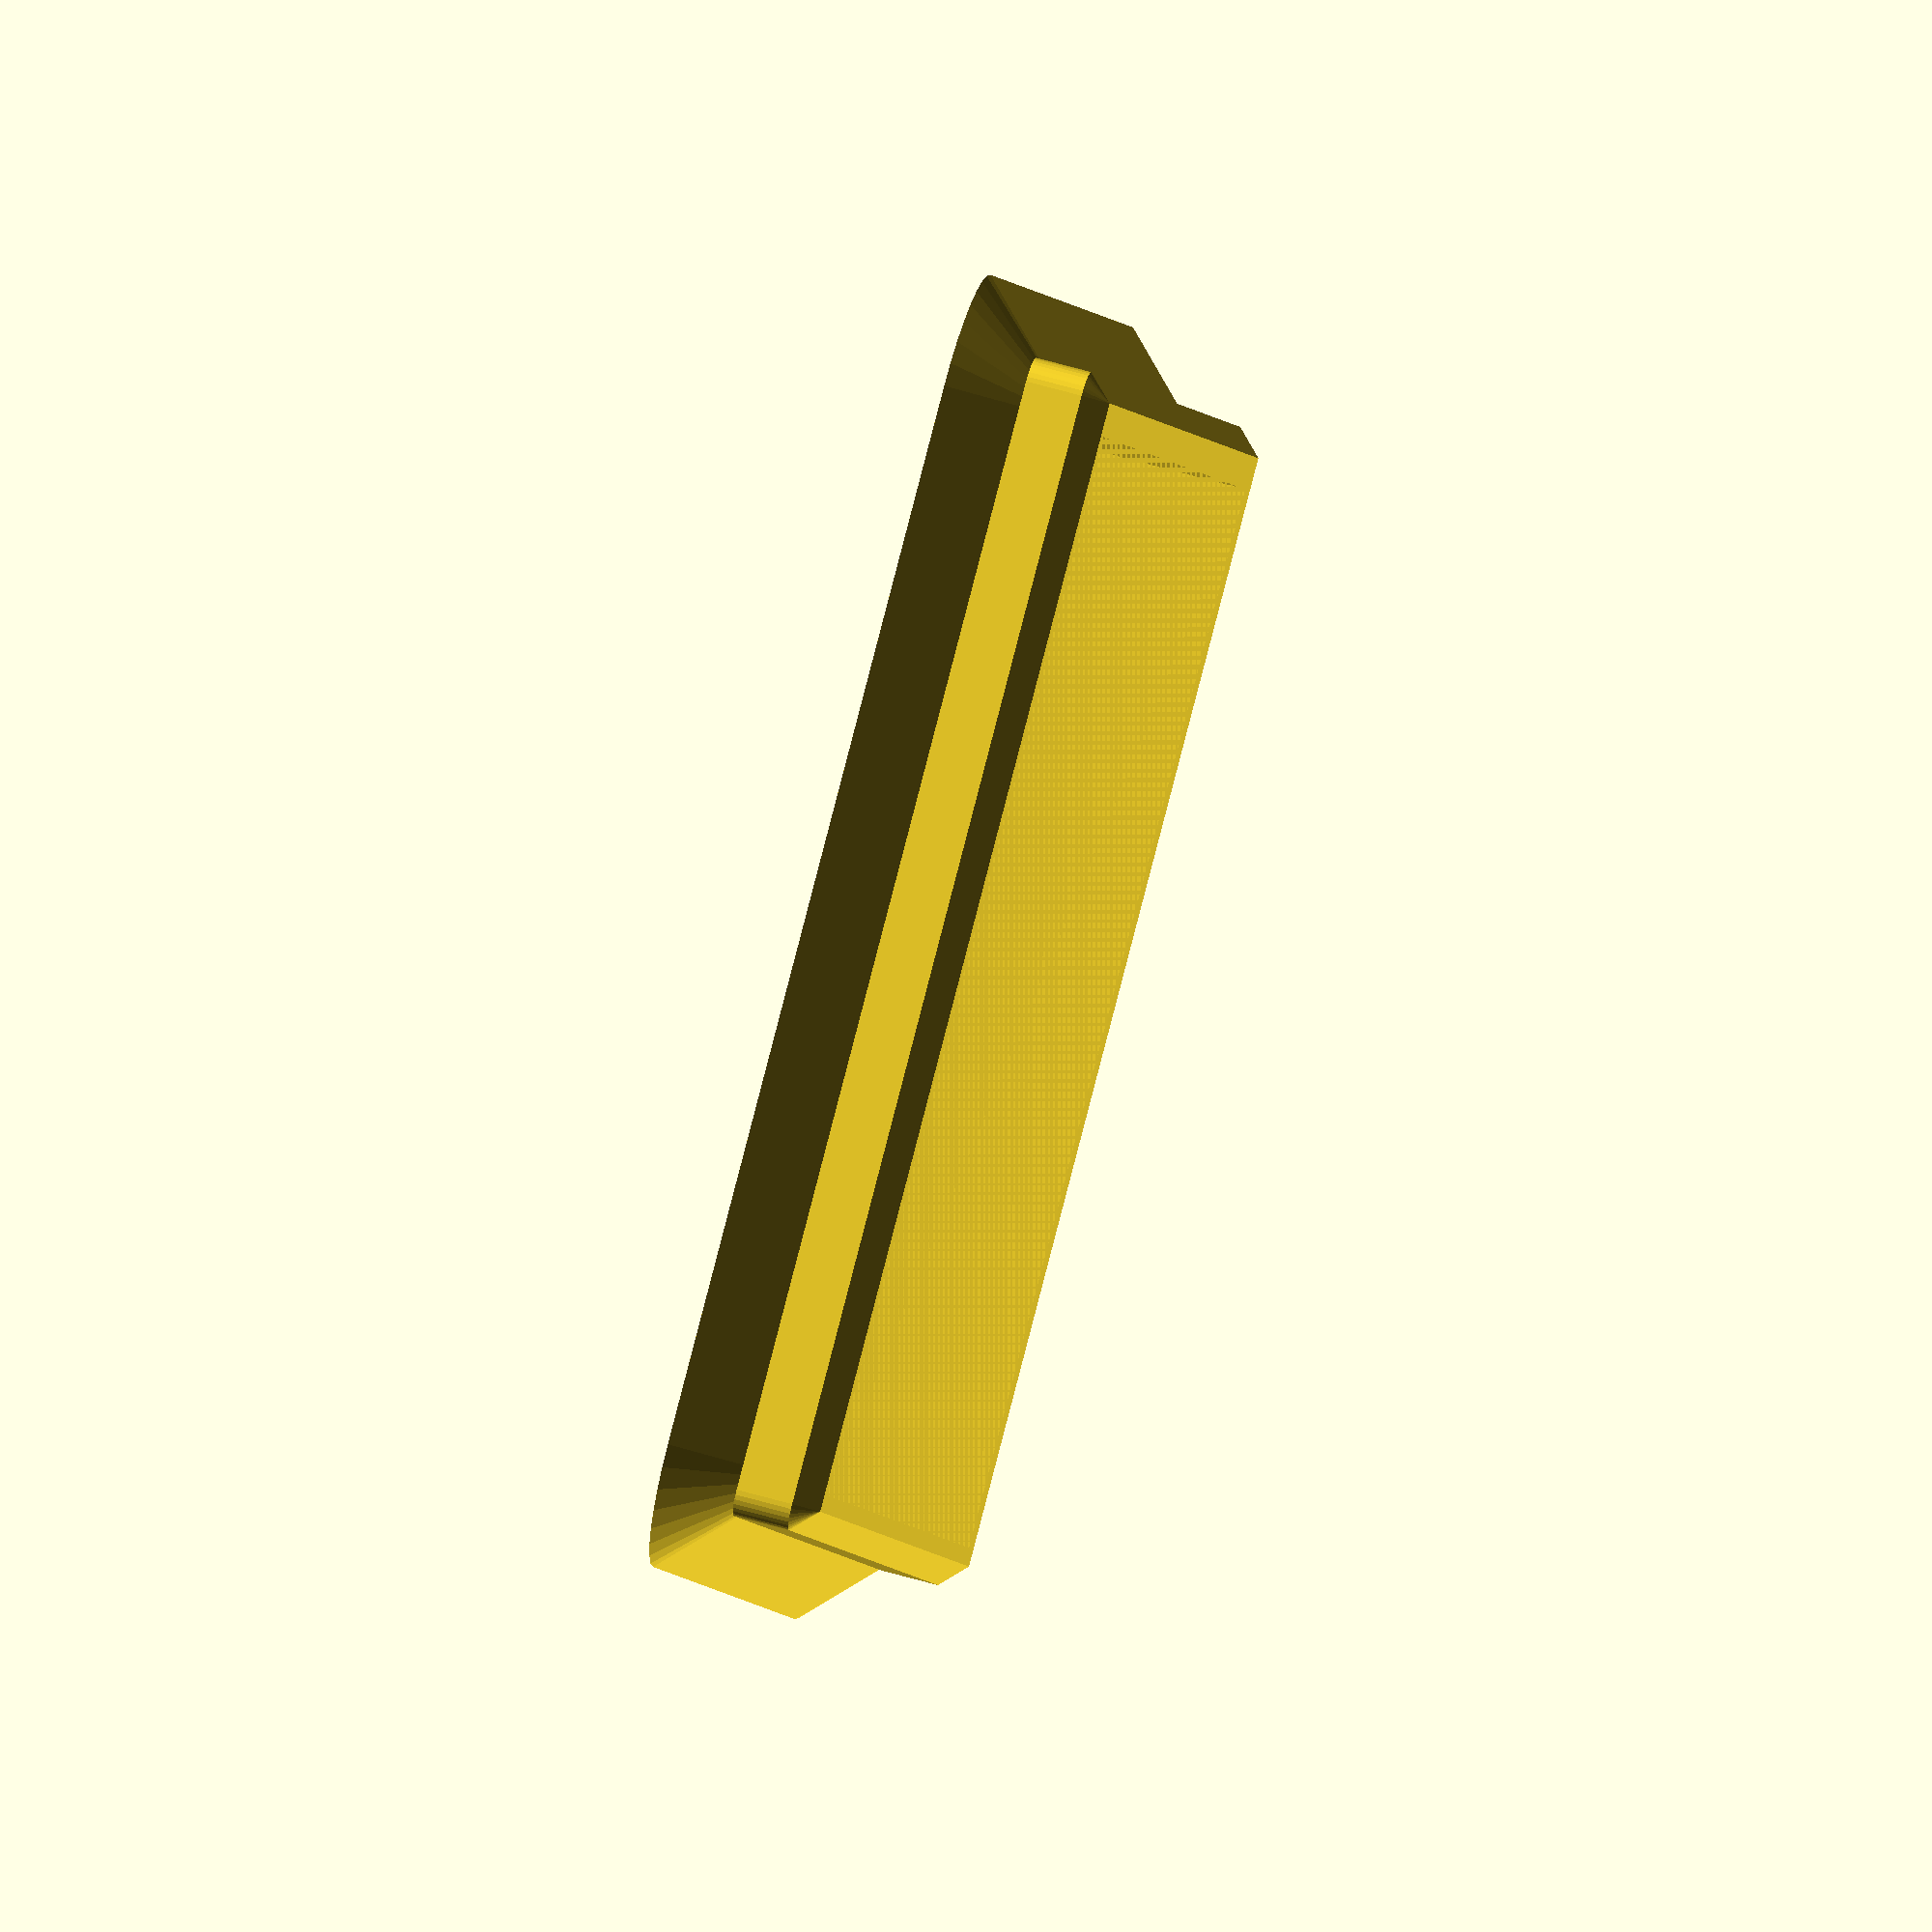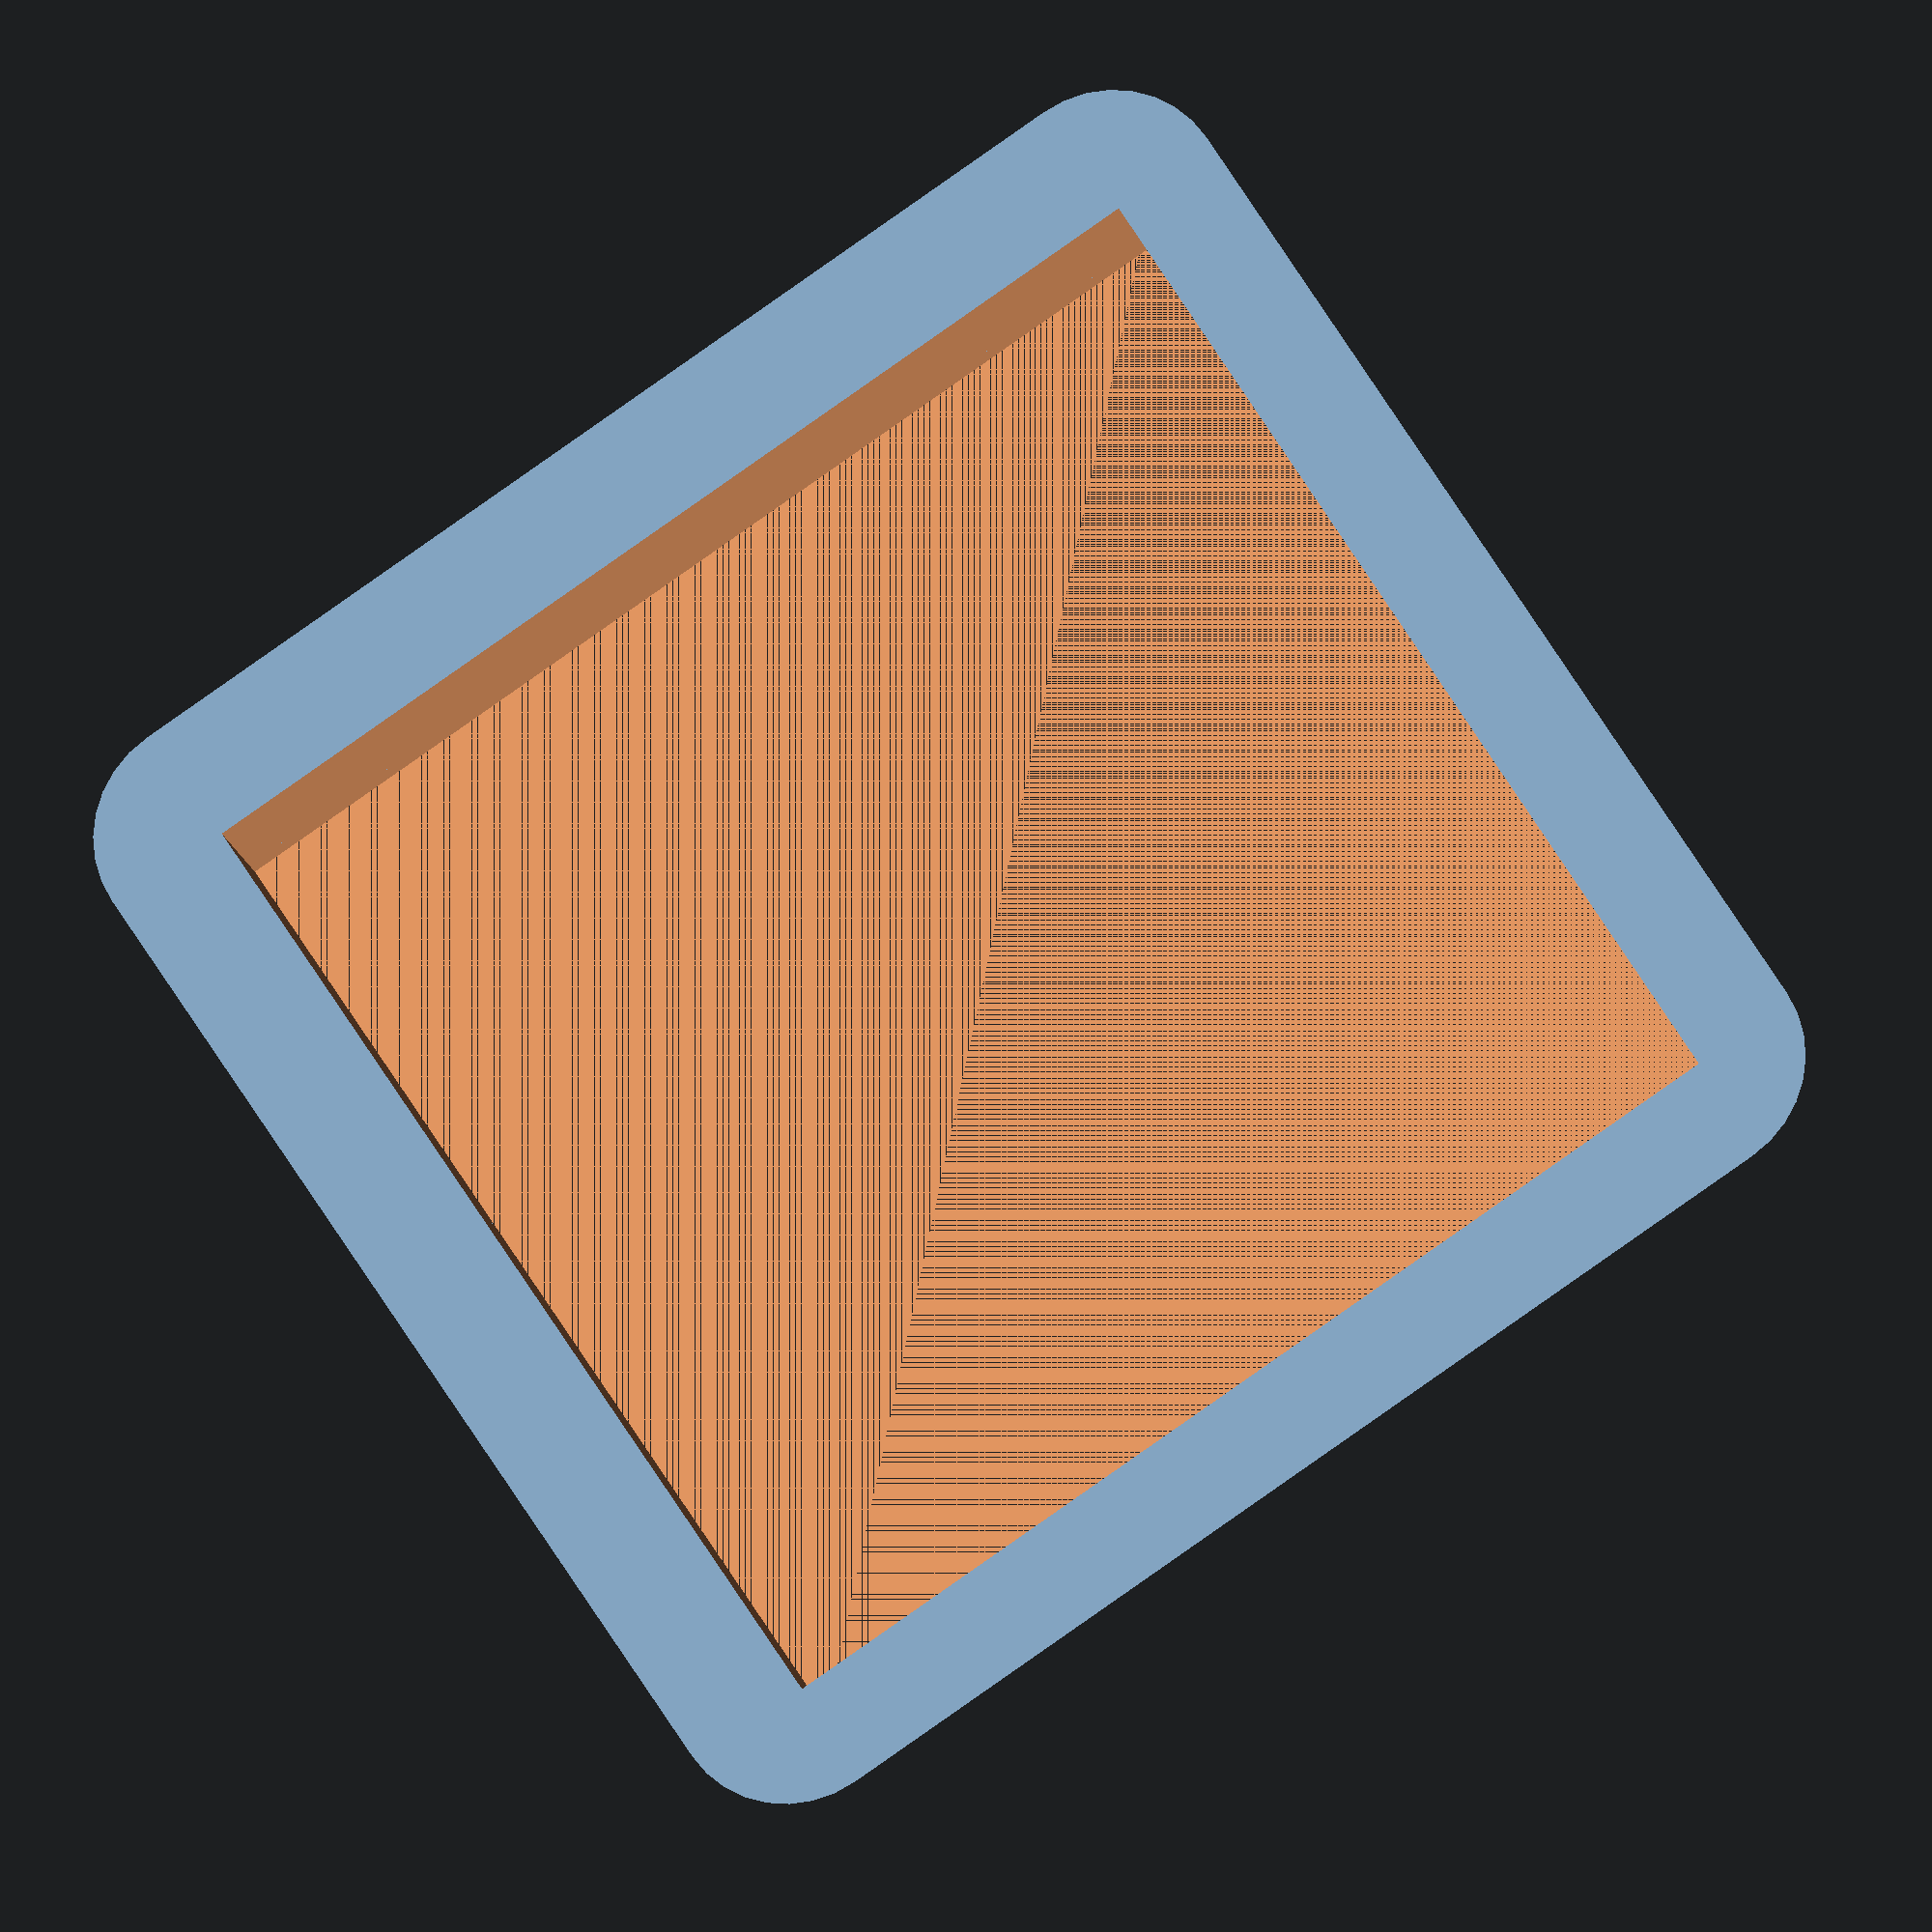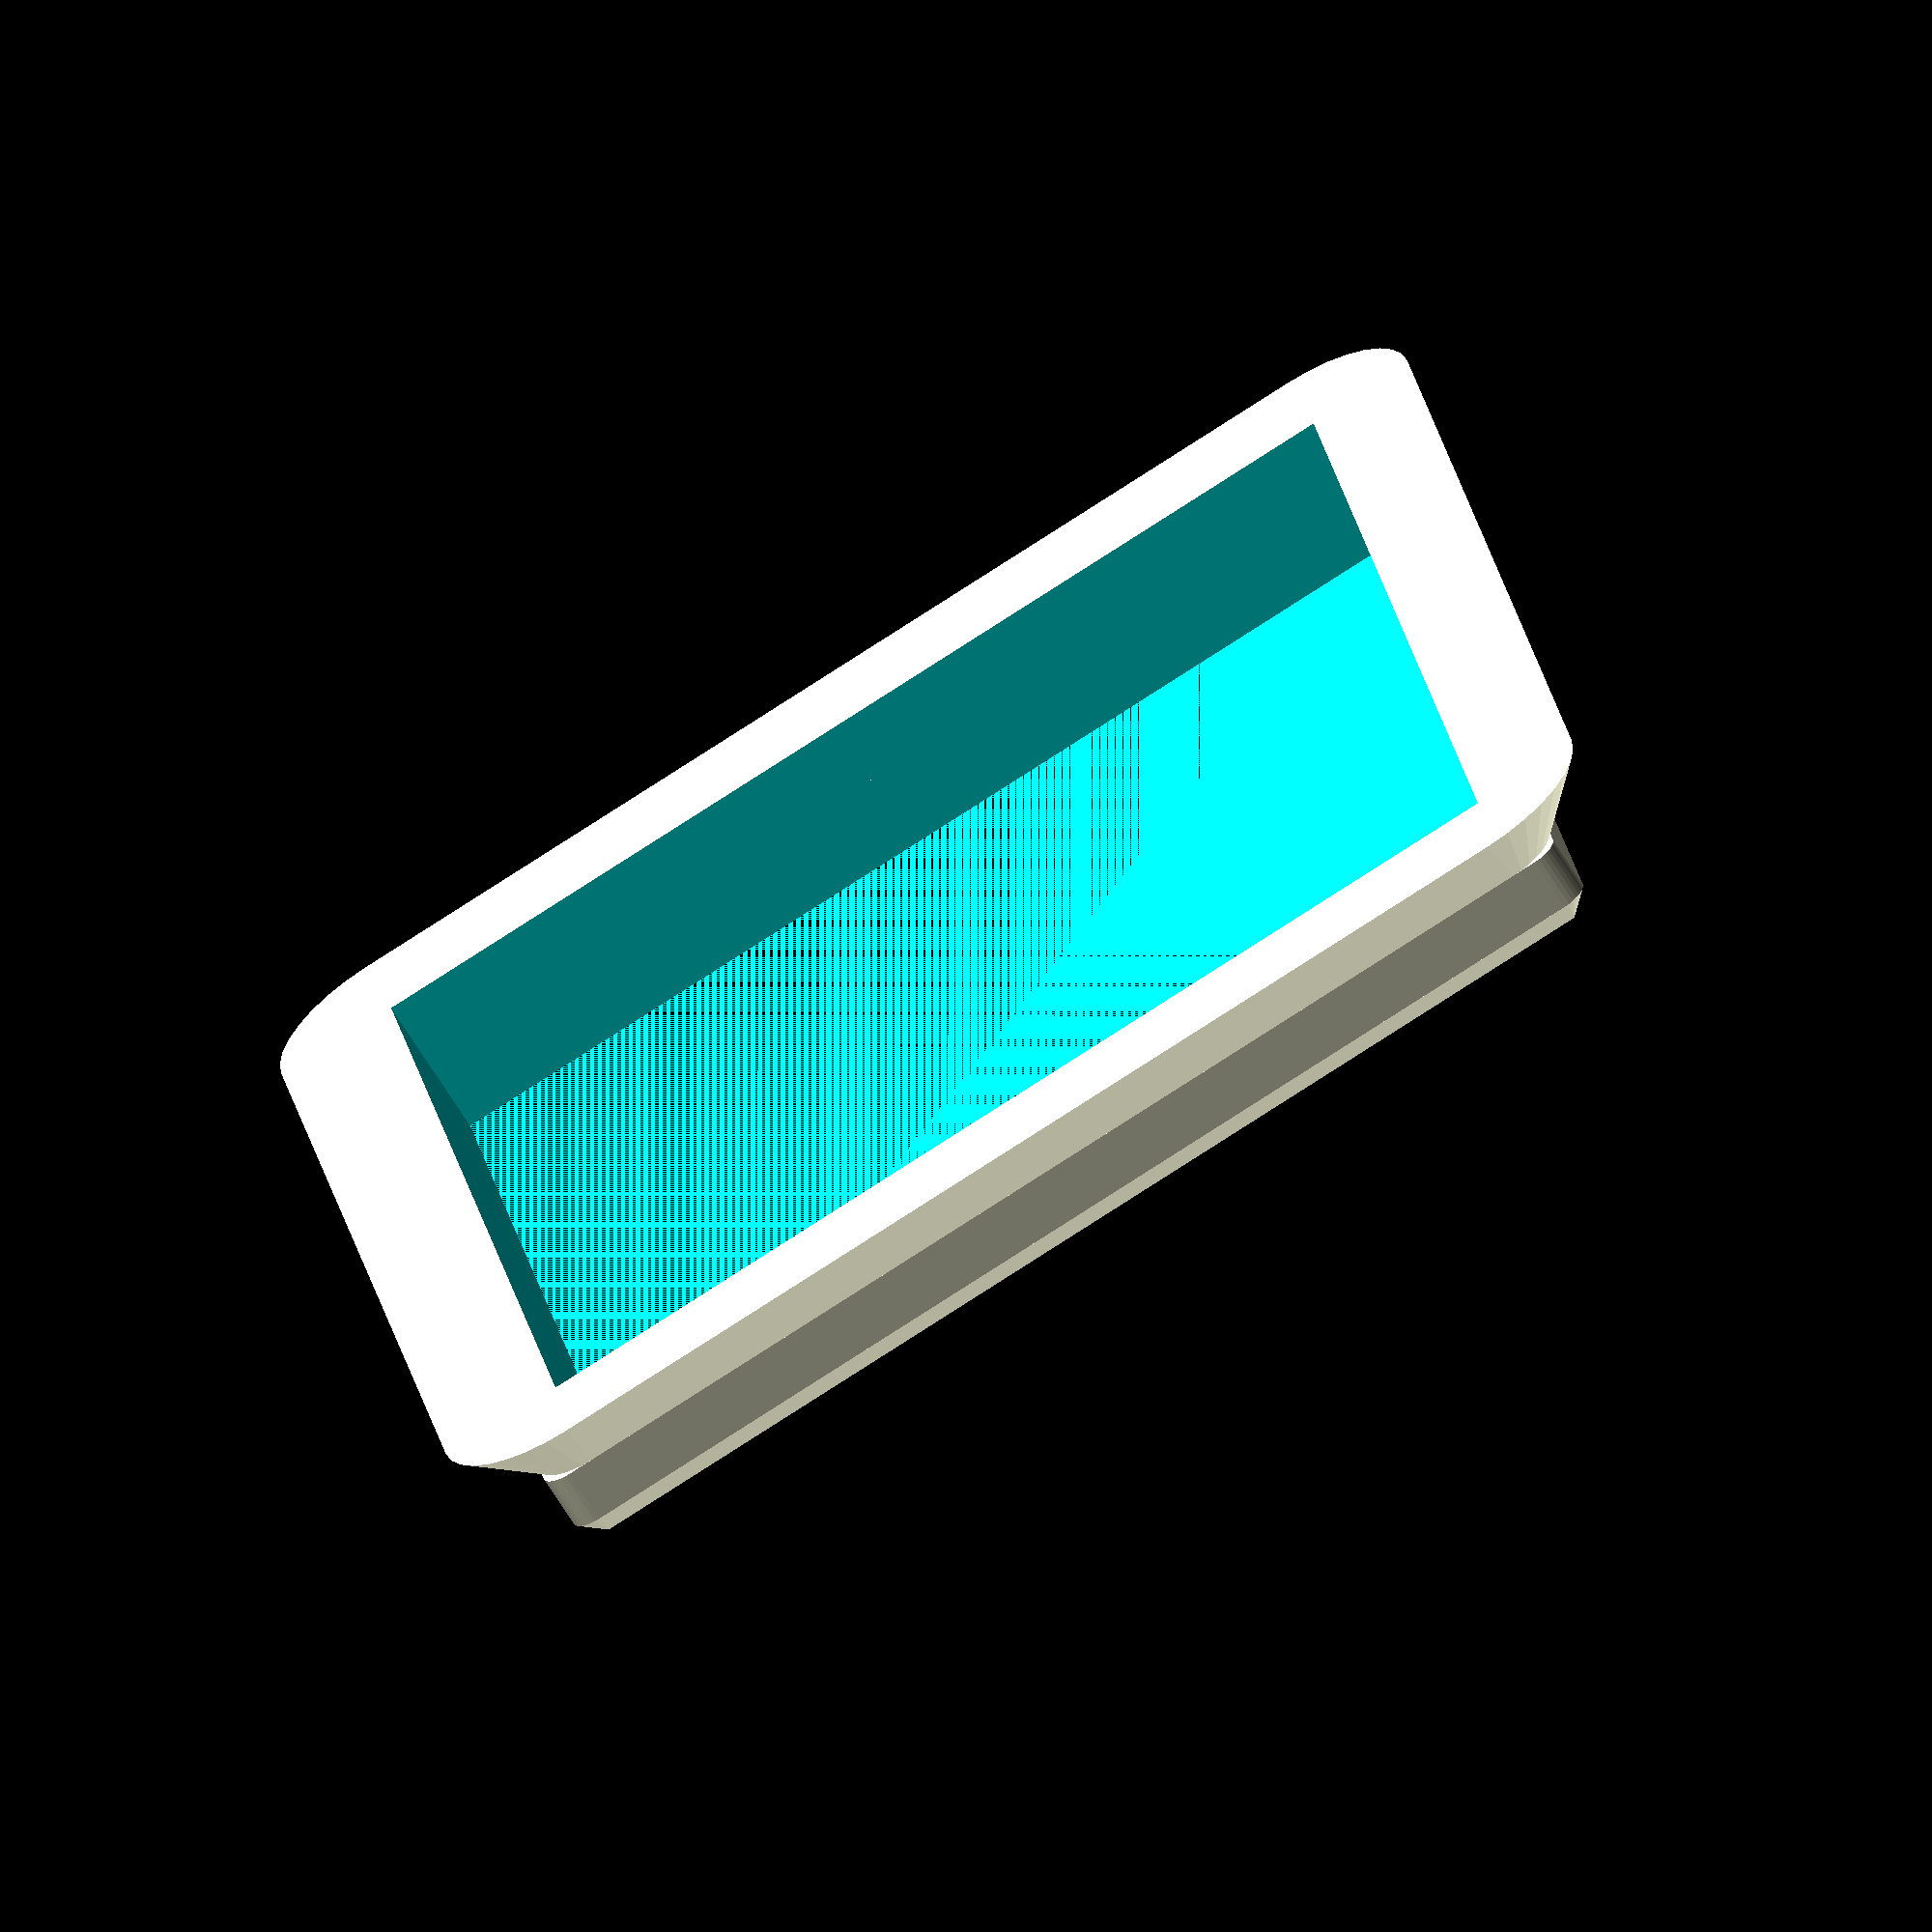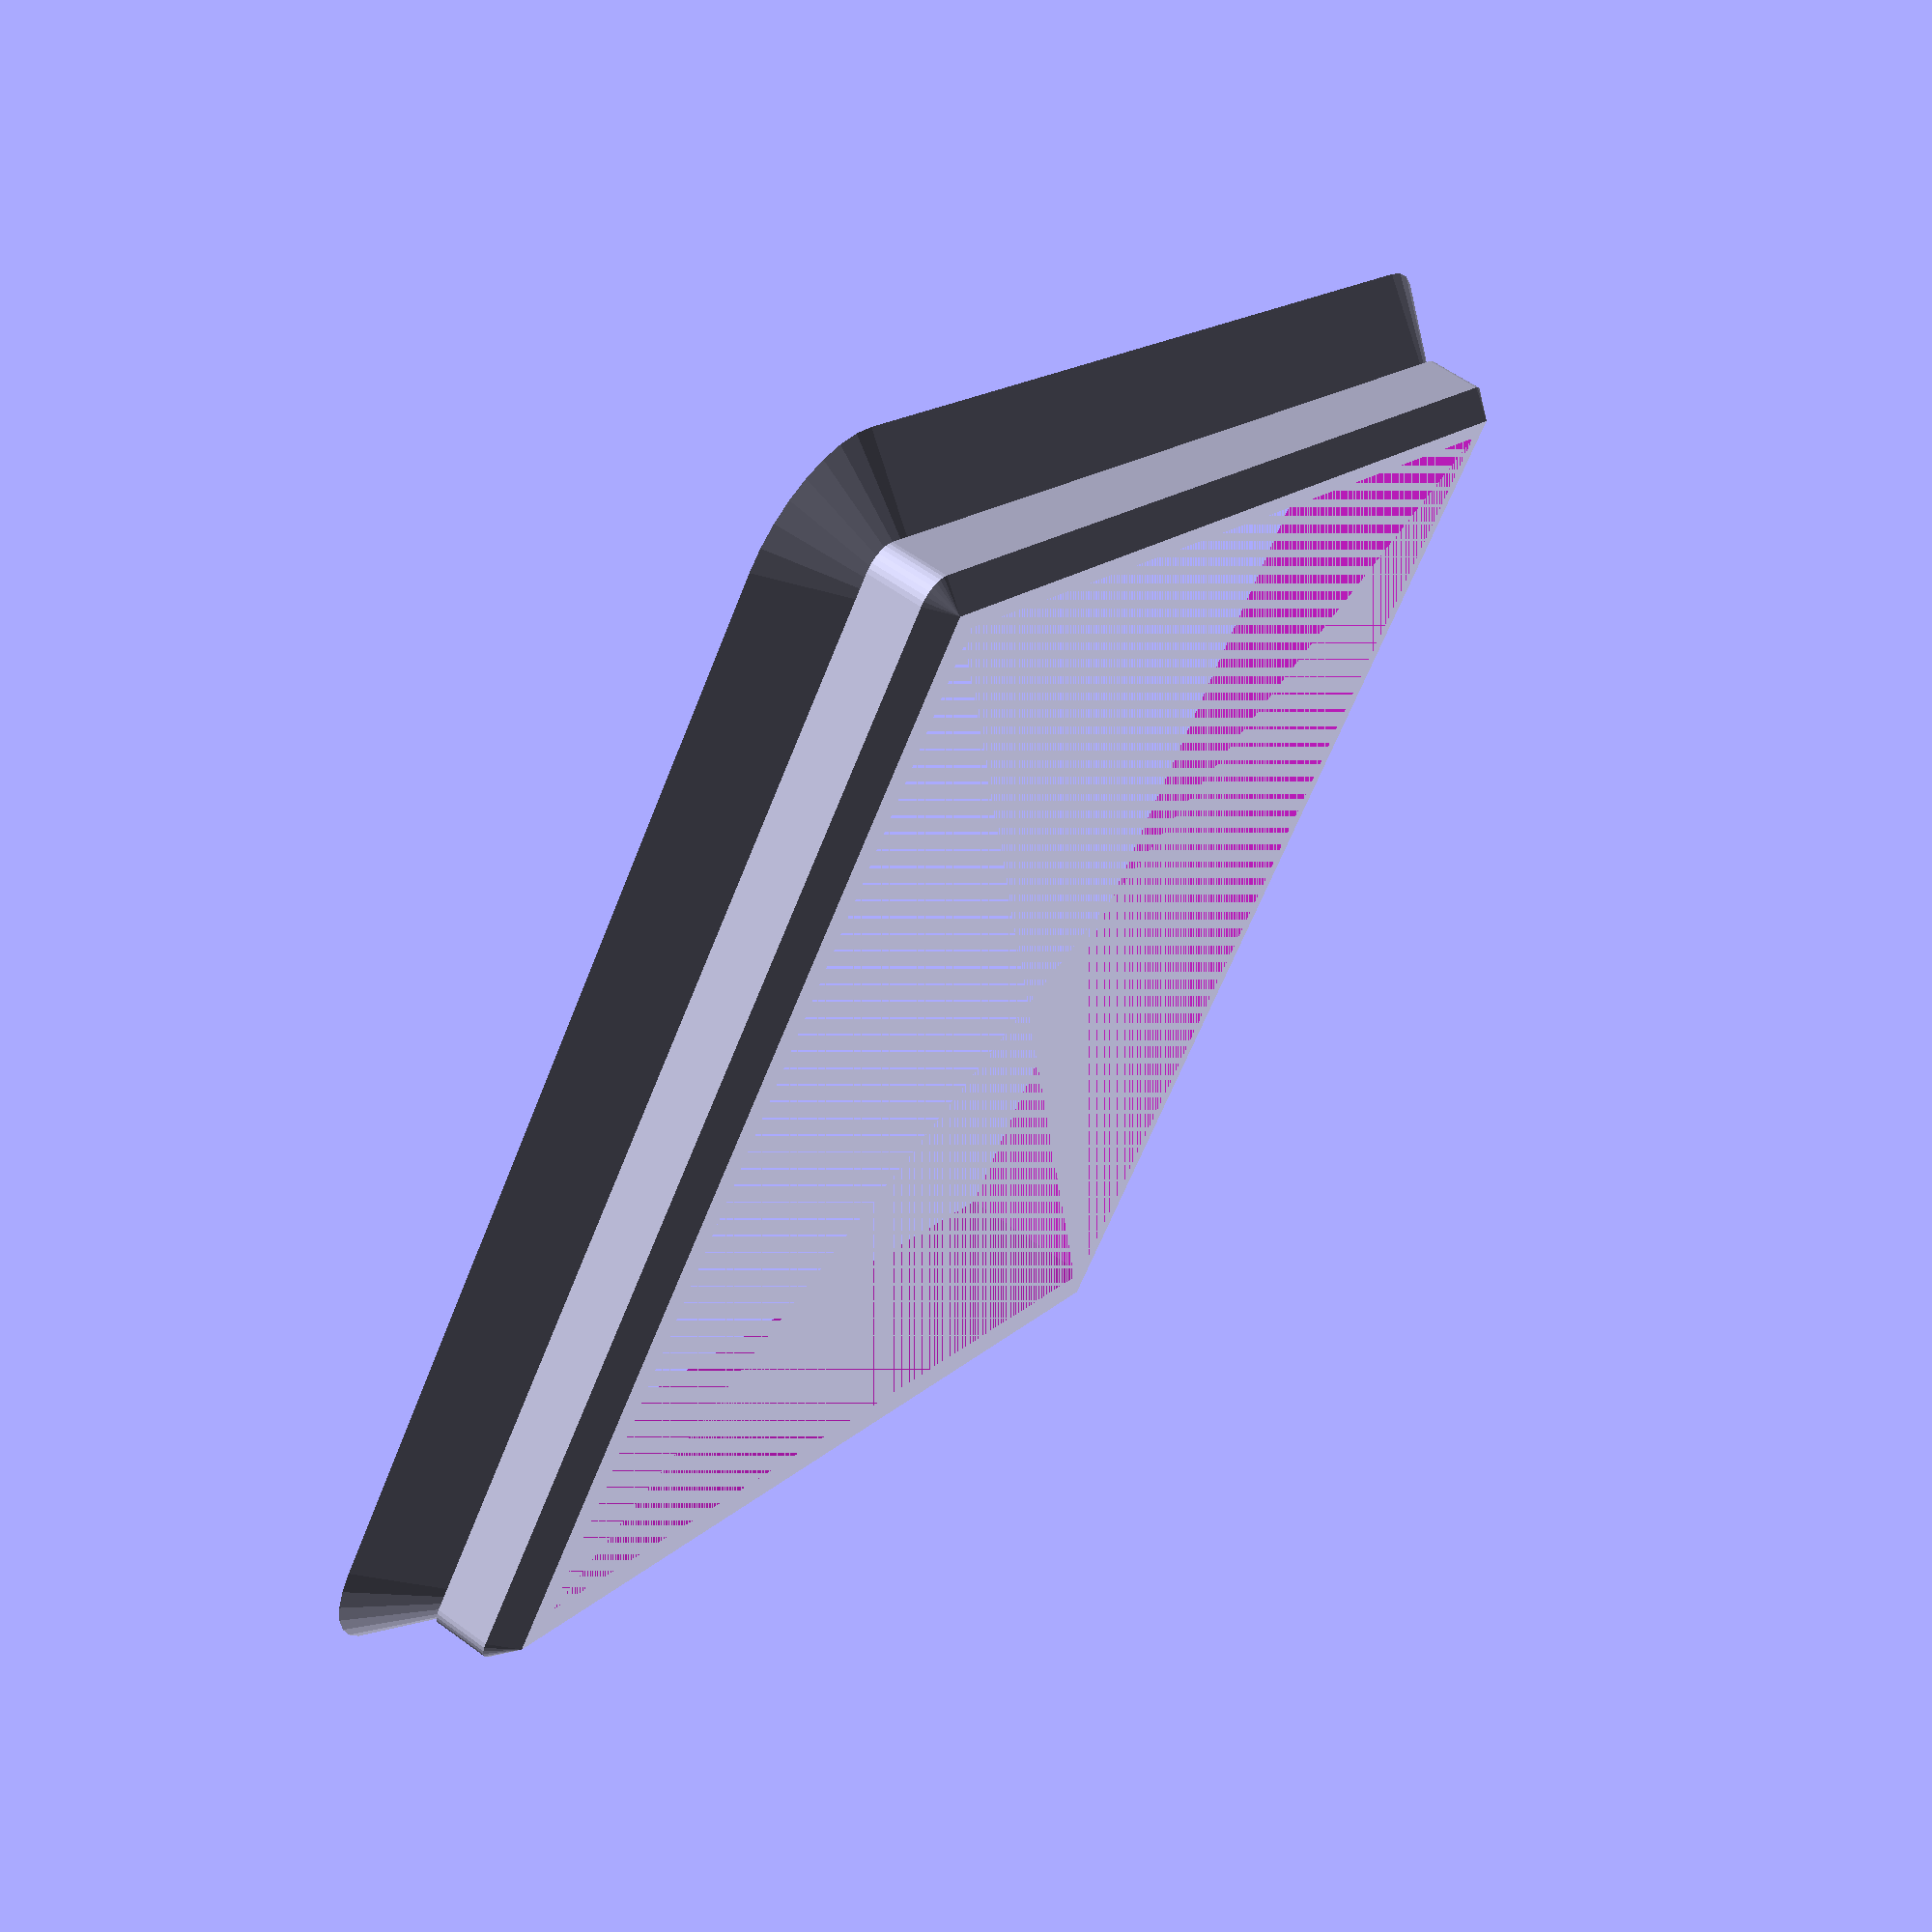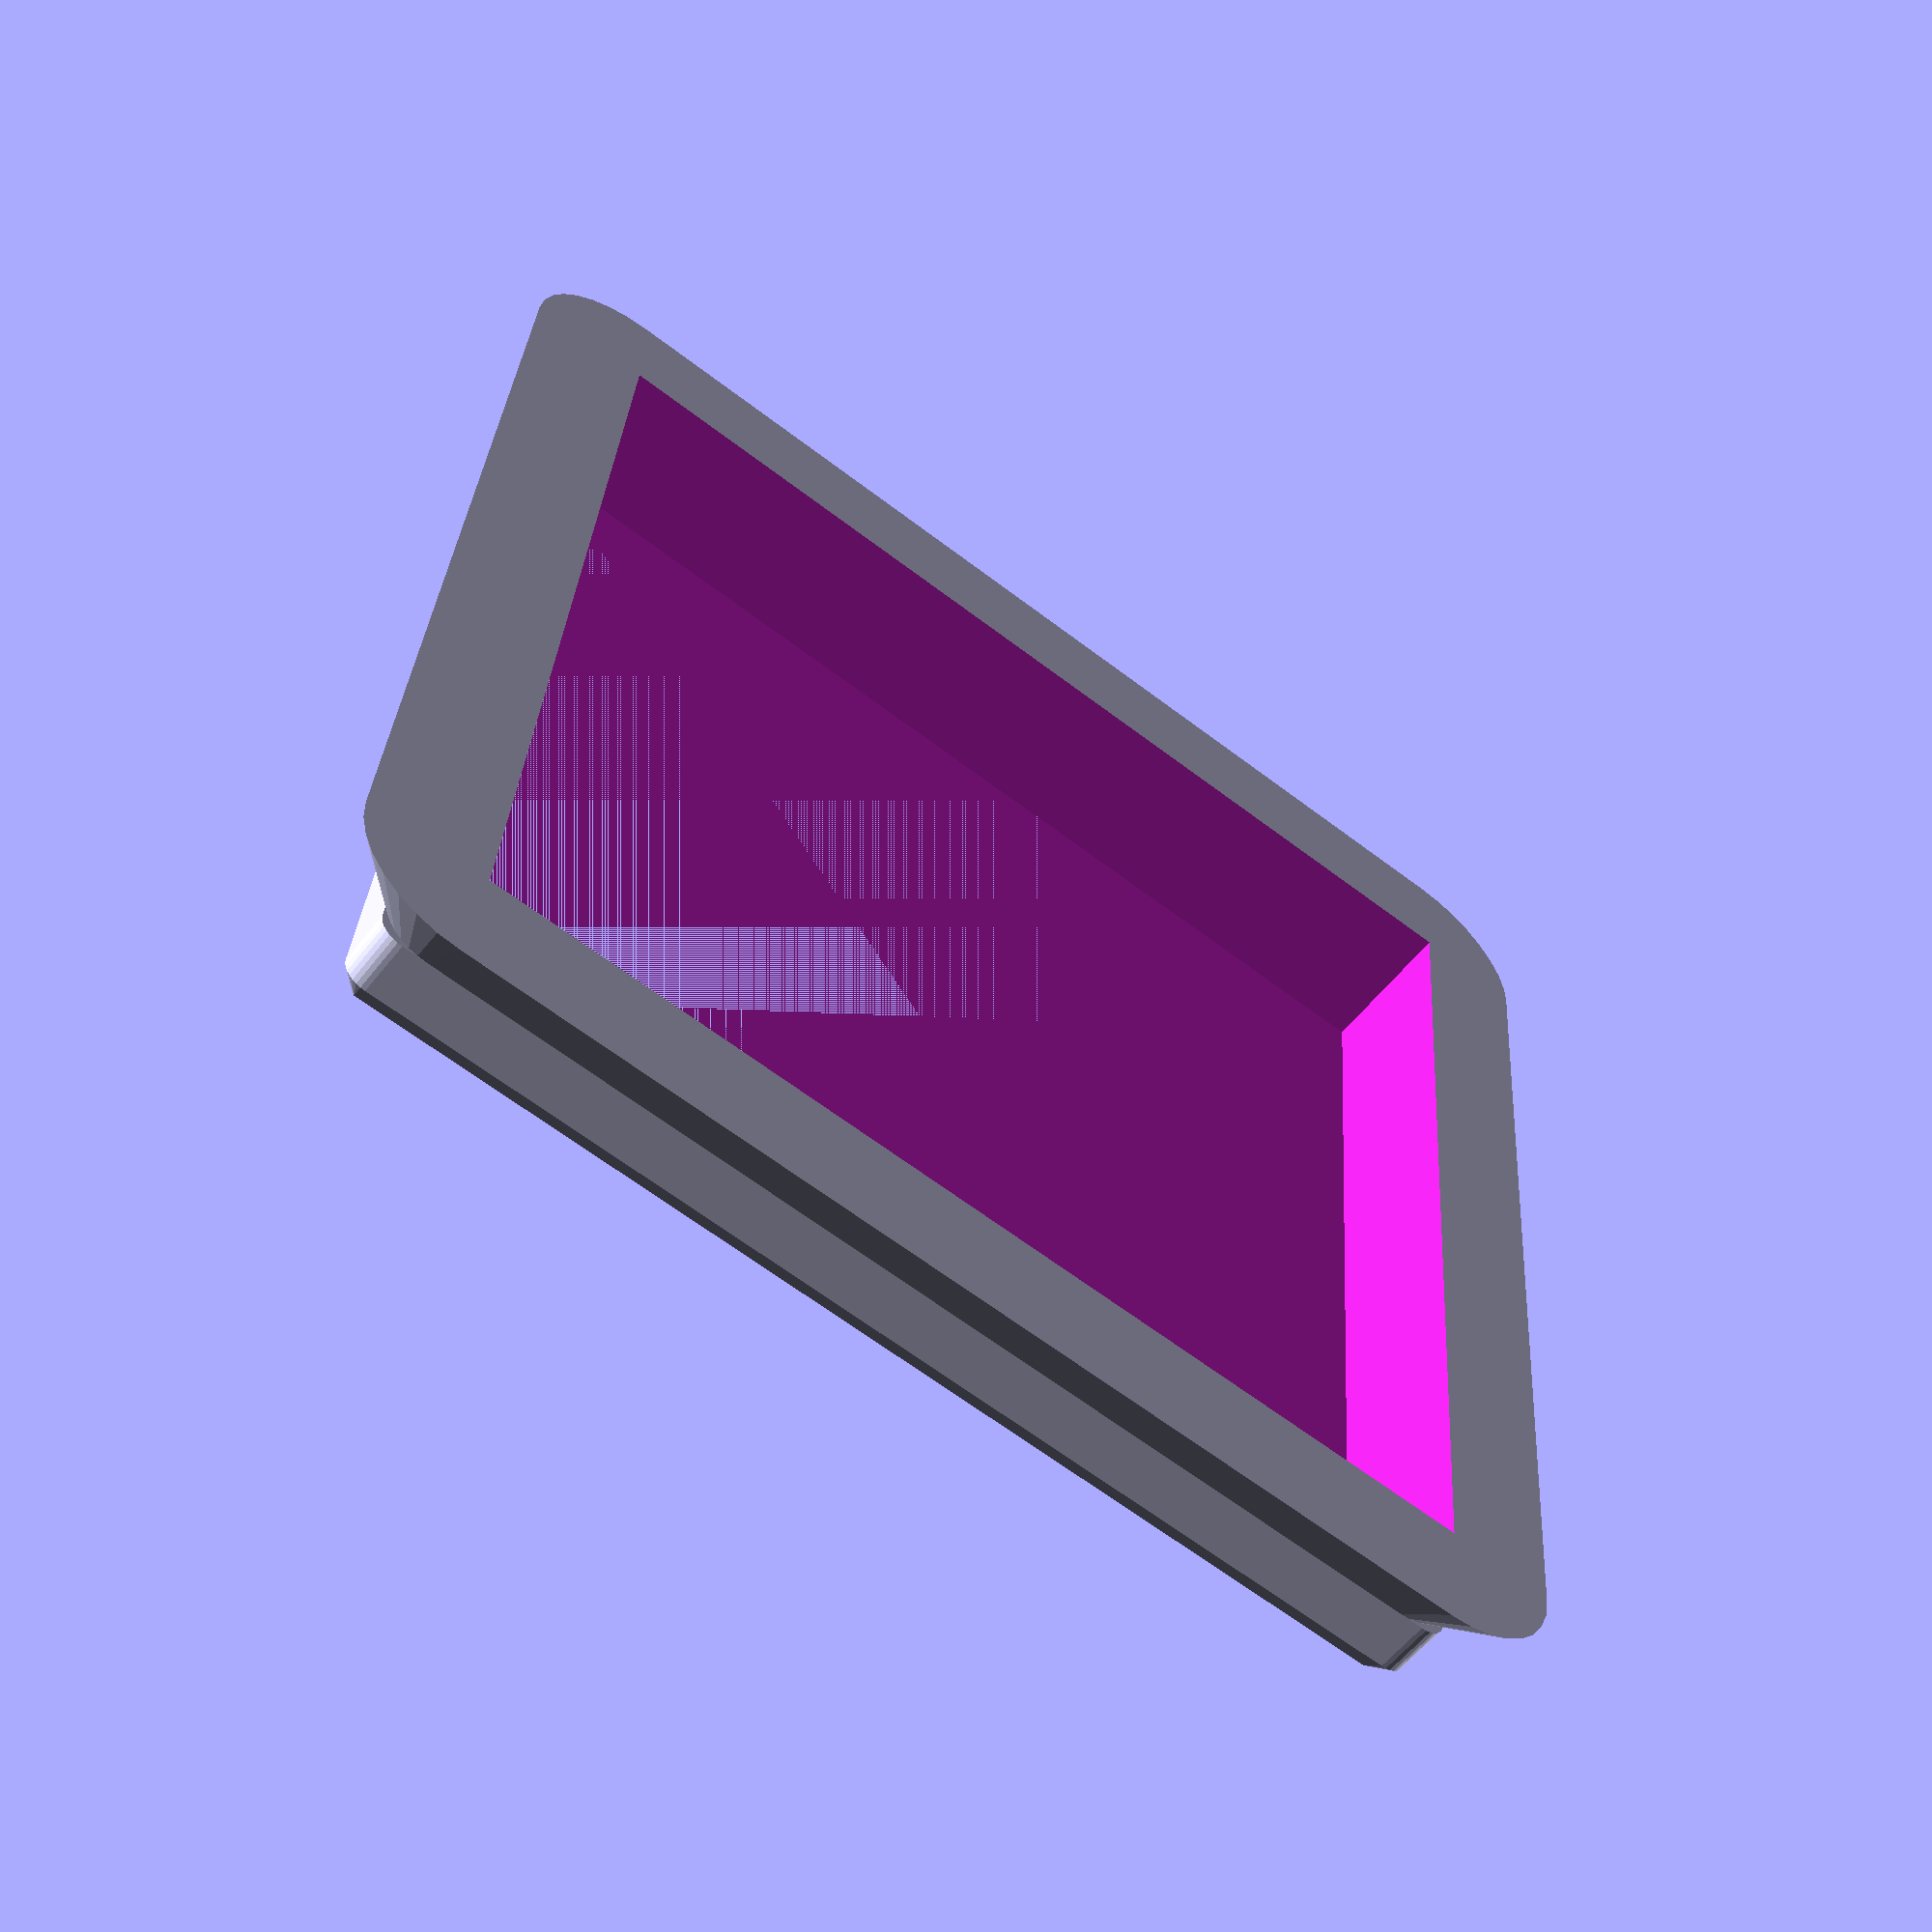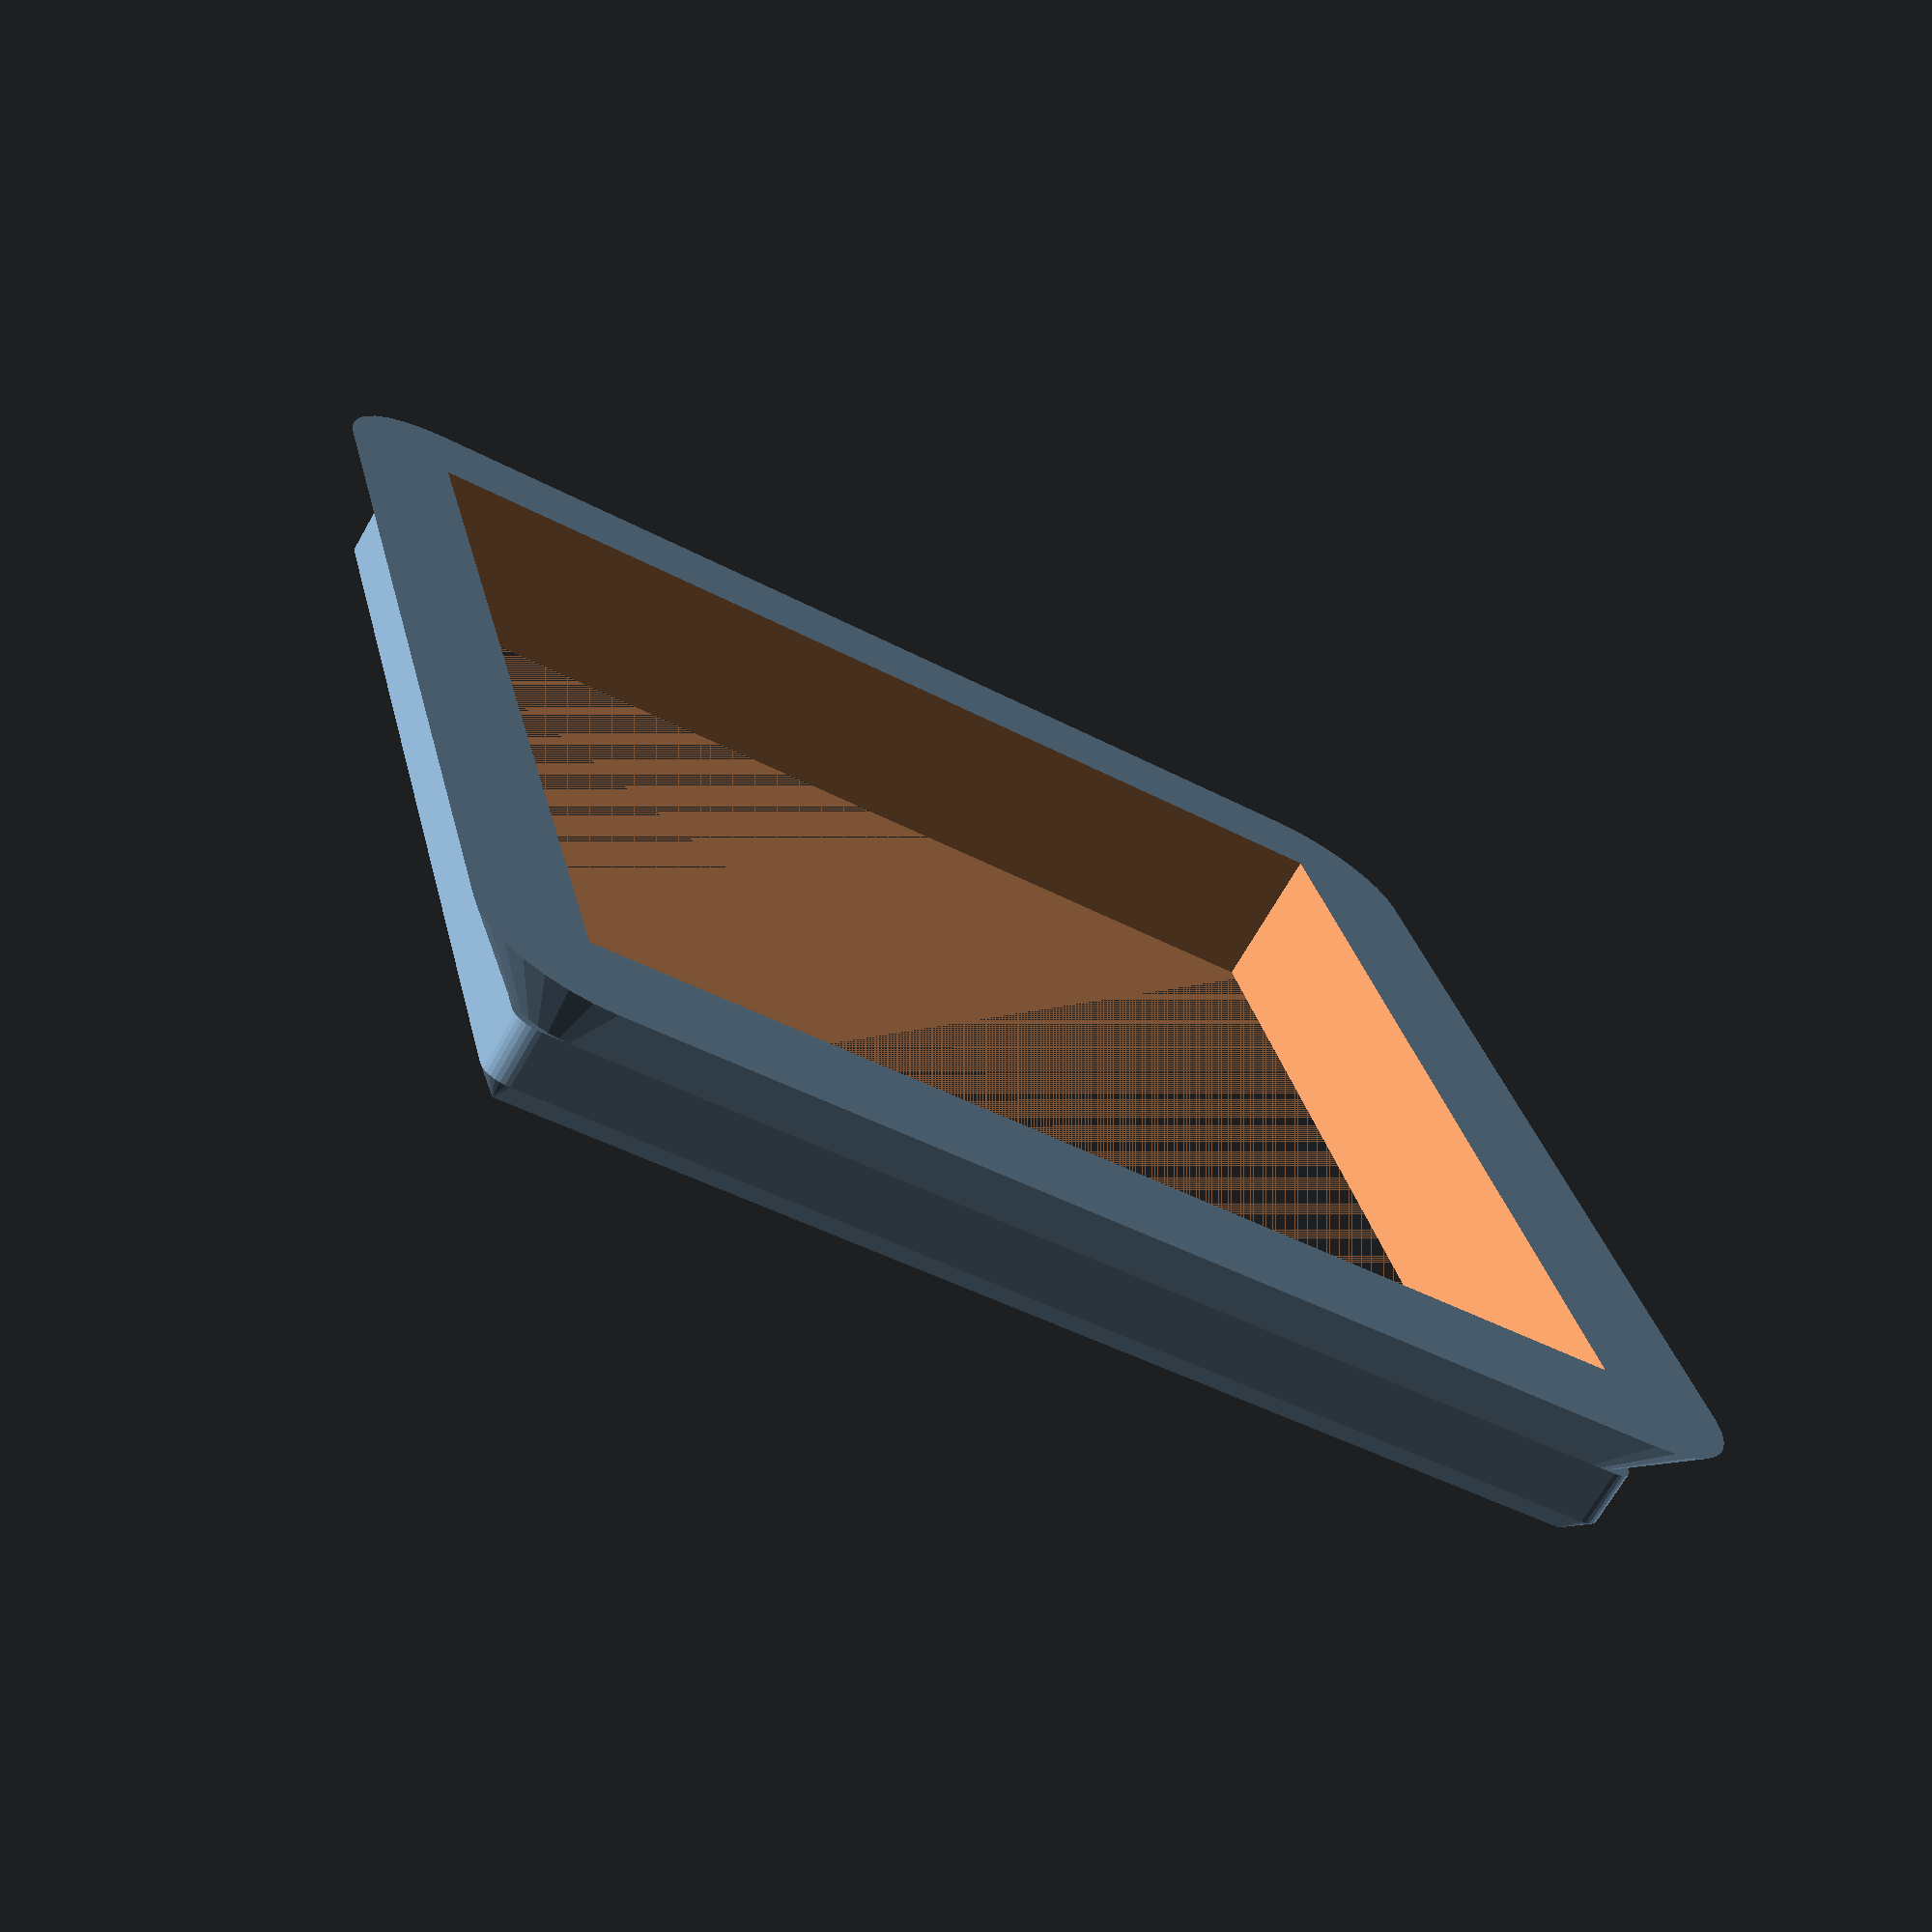
<openscad>
$fn = 32;

topGap = 2.15;
midGap = 1.80;
bottomGap = 0.80;
width = 35.6 + bottomGap * 2 + topGap * 2;

rotate([180,0,0])
difference() {
    union(){
        hull() {
            z = bottomGap/2;
            adjust = topGap+0.8;
            translate ([adjust, adjust, z]) cylinder(bottomGap, 0, bottomGap, center = true);
            translate ([adjust,width-adjust, z]) cylinder(bottomGap, 0, bottomGap, center = true);
            translate ([width-adjust,width-adjust, z]) cylinder(bottomGap, 0, bottomGap, center = true);
            translate ([width-adjust,adjust, z]) cylinder(bottomGap, 0, bottomGap, center = true);
        }

        hull() {
            z = bottomGap+midGap/2;
            adjust = topGap + 0.8;
            translate ([adjust, adjust,z]) cylinder(midGap, 0.8, 0.8, center = true);
            translate ([adjust,width-adjust,z]) cylinder(midGap, 0.8, 0.8, center = true);
            translate ([width-adjust,width-adjust,z]) cylinder(midGap, 0.8, 0.8, center = true);
            translate ([width-adjust,adjust,z]) cylinder(midGap, 0.8, 0.8, center = true);
        }

        hull() {
            z = bottomGap+midGap+ topGap/2;            
            r1 = 7.5/2;
            r2 = r1 - topGap;
            adjust = 7.5/2;
            translate ([adjust, adjust,z]) cylinder(topGap, r2, r1, center = true);
            translate ([adjust,width-adjust,z]) cylinder(topGap, r2, r1, center = true);
            translate ([width-adjust,width-adjust,z]) cylinder(topGap, r2, r1, center = true);
            translate ([width-adjust,adjust,z]) cylinder(topGap, r2, r1, center = true);
        }
    };
    translate([4, 4, 0]) cube([34,34,10]);

}


</openscad>
<views>
elev=119.0 azim=332.8 roll=253.5 proj=o view=solid
elev=194.8 azim=302.9 roll=347.5 proj=o view=wireframe
elev=64.2 azim=100.1 roll=211.1 proj=o view=wireframe
elev=120.7 azim=127.2 roll=233.1 proj=p view=solid
elev=56.9 azim=175.6 roll=142.6 proj=p view=wireframe
elev=69.1 azim=283.5 roll=150.3 proj=p view=wireframe
</views>
